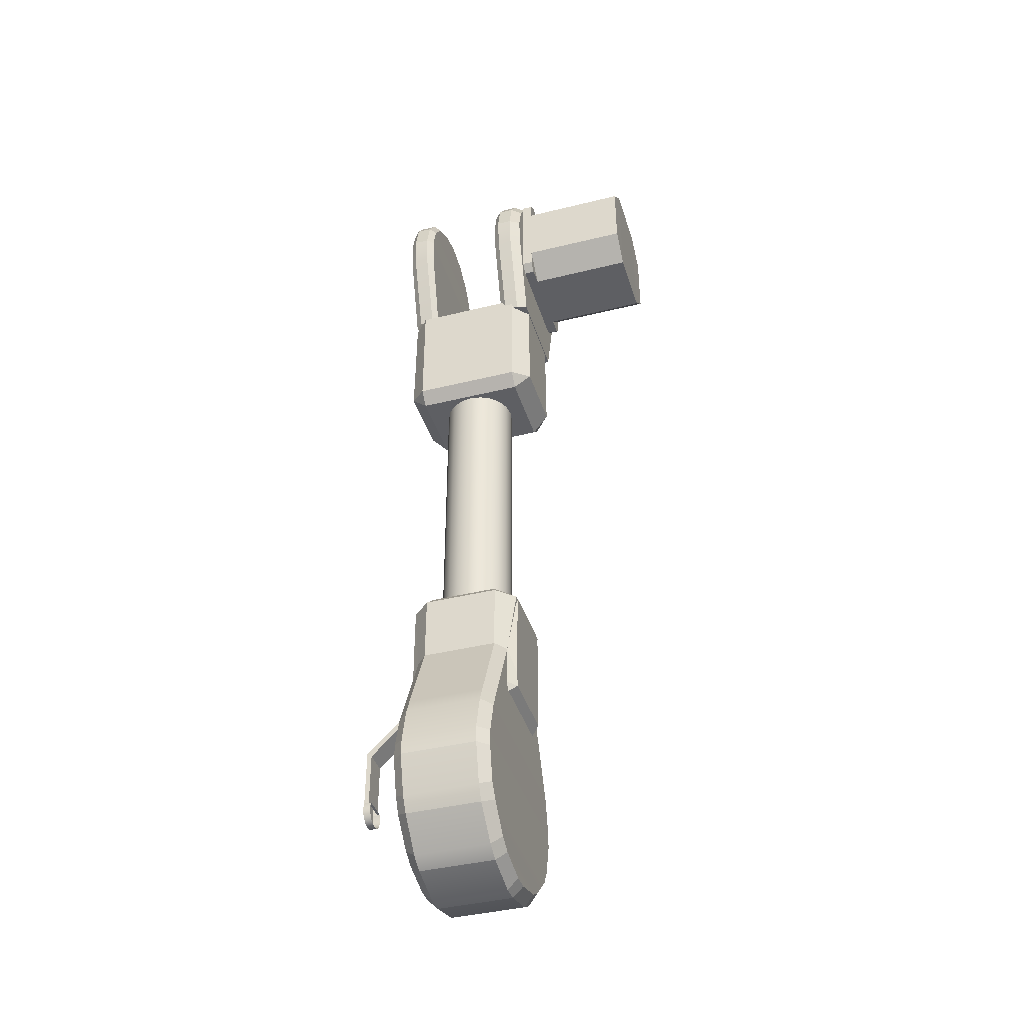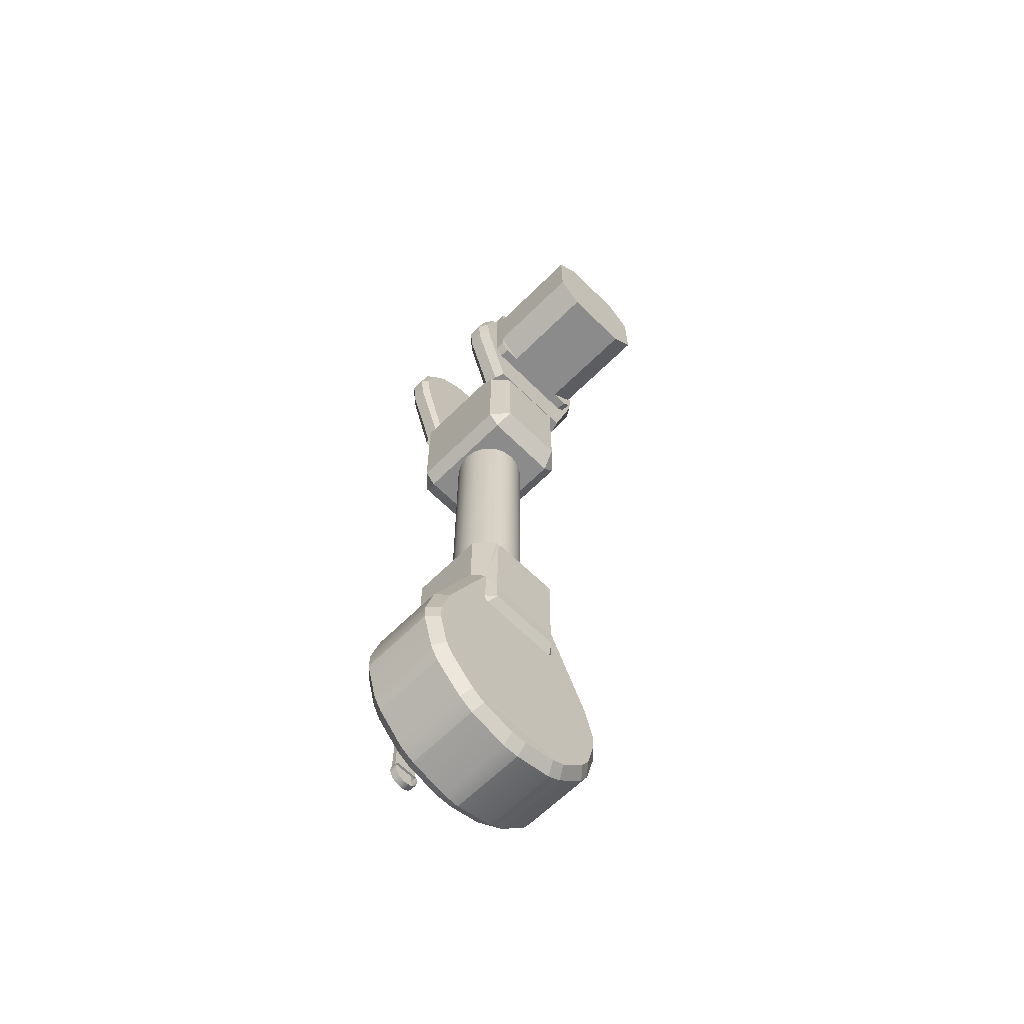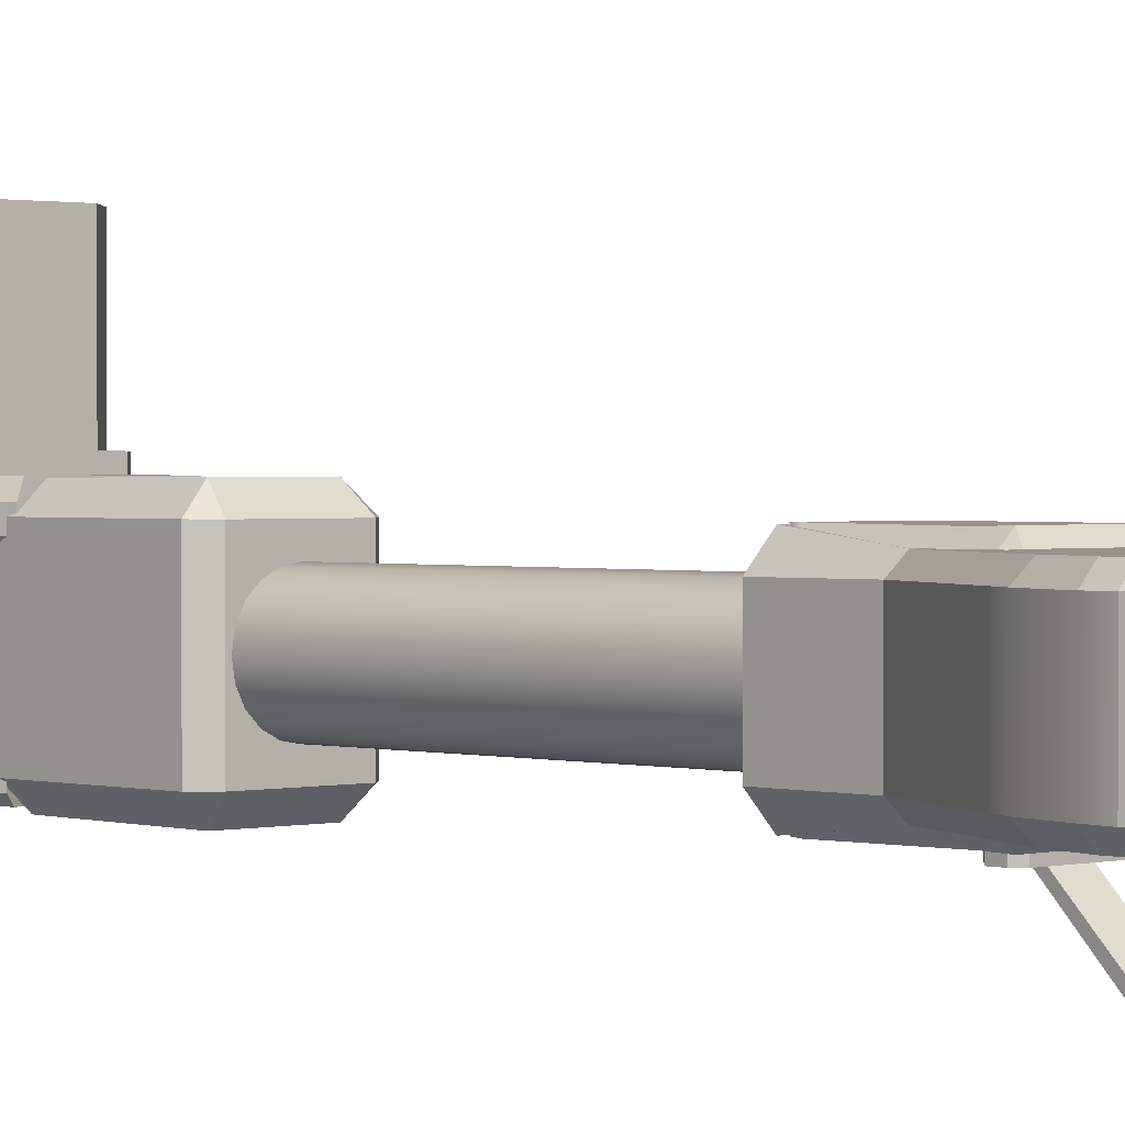
<metadata>
{"format":"obj","ext":"obj","renderer":"f3d","projection":"perspective","resolution":1024,"background":"white","views":[{"elev":-40.6,"azim":106.8,"up":"+Z"},{"elev":-63.9,"azim":135.0,"up":"+Z"},{"elev":1.2,"azim":136.6,"up":"+Y"}]}
</metadata>
<code>
o Sixi_Retopology_3_Bicep
v -1.548 2.164 29.36
v -2.149 1.565 29.36
v 2.181 1.561 29.36
v 1.581 2.155 29.36
v 4.452 1.767 21.77
v 3.982 2.265 21.61
v 2.185 2.264 25.52
v 2.68 1.766 25.62
v -3.957 2.268 21.61
v -4.419 1.78 21.77
v -2.661 1.758 25.61
v -2.154 2.275 25.51
v 4.315 2.269 20.87
v 4.796 1.765 21.02
v 5.255 1.758 19.23
v 4.757 2.266 19.24
v 5.25 1.77 18.43
v 4.754 2.268 18.45
v 4.744 1.759 16.56
v 4.338 2.249 16.82
v 3.922 2.264 16.13
v 4.345 1.75 15.87
v 2.998 1.769 14.52
v 2.737 2.261 14.94
v 2.279 1.764 14.1
v 2.046 2.26 14.53
v 0.4095 1.767 13.6
v 0.4165 2.264 14.1
v -0.3843 1.78 13.61
v -0.38 2.268 14.1
v -2.26 1.761 14.1
v -2.023 2.269 14.54
v -2.945 1.774 14.5
v -2.693 2.245 14.94
v -4.337 1.761 15.88
v -3.902 2.266 16.13
v -4.726 1.773 16.56
v -4.3 2.265 16.81
v -5.235 1.765 18.45
v -4.737 2.266 18.45
v -5.228 1.776 19.24
v -4.734 2.26 19.24
v -4.766 1.774 21.04
v -4.307 2.269 20.85
v 1.86 2.635 28.86
v -1.829 2.657 28.87
v 2.677 1.76 28.86
v -2.657 1.768 28.86
v -2.149 1.565 29.36
v 2.181 -1.567 29.36
v 2.677 -1.766 28.86
v 2.68 -1.772 25.62
v 4.452 -1.773 21.77
v 4.796 -1.771 21.02
v 5.255 -1.764 19.23
v 5.25 -1.776 18.43
v 4.744 -1.765 16.56
v 4.345 -1.756 15.87
v 2.998 -1.775 14.52
v 2.279 -1.77 14.1
v 0.4095 -1.773 13.6
v -0.3843 -1.786 13.61
v -2.26 -1.767 14.1
v -2.945 -1.78 14.5
v -4.337 -1.767 15.88
v -4.726 -1.779 16.56
v -5.235 -1.771 18.45
v -5.228 -1.782 19.24
v -4.766 -1.78 21.04
v -4.419 -1.786 21.77
v -2.661 -1.764 25.61
v -2.657 -1.774 28.86
v -2.149 1.565 29.36
v -2.149 -1.571 29.36
v -2.149 1.565 29.36
v -2.149 -1.571 29.36
v -1.548 -2.17 29.36
v 1.581 -2.161 29.36
v -2.149 -1.571 29.36
v 2.185 -2.27 25.52
v 3.982 -2.27 21.61
v -3.957 -2.274 21.61
v -2.154 -2.281 25.51
v 4.315 -2.275 20.87
v 4.757 -2.272 19.24
v 4.754 -2.274 18.45
v 4.338 -2.255 16.82
v 3.922 -2.27 16.13
v 2.737 -2.267 14.94
v 2.046 -2.266 14.53
v 0.4165 -2.27 14.1
v -0.38 -2.274 14.1
v -2.023 -2.275 14.54
v -2.693 -2.251 14.94
v -3.902 -2.271 16.13
v -4.3 -2.271 16.81
v -4.737 -2.271 18.45
v -4.734 -2.266 19.24
v -4.307 -2.275 20.85
v -1.829 -2.663 28.87
v 1.86 -2.641 28.86
v -2.149 -1.571 29.36
v -1.769 -2.666 24.35
v -1.776 -2.659 23.55
v 1.773 -2.67 23.55
v 1.791 -2.642 24.34
v 1.569 -2.663 28.86
v -1.548 -2.67 28.86
v -1.769 -2.667 28.37
v 1.771 -2.67 28.37
v -2.016 -2.284 23.16
v 2.034 -2.287 23.17
v 2.179 -2.276 23.38
v 2.179 -2.276 23.58
v -2.155 -2.28 23.38
v -2.157 -2.278 23.58
v 2.182 -2.273 25.51
v -2.147 -2.288 25.5
v -1.82 -2.538 28.37
v 1.838 -2.538 28.37
v -1.241 -2.673 23.7
v -1.239 -2.92 23.7
v -1.489 -2.92 23.95
v -1.49 -2.671 23.95
v -1.49 -2.671 24.45
v -1.488 -2.92 24.45
v -1.239 -2.672 24.7
v -1.239 -2.92 24.7
v 1.257 -2.67 24.7
v 1.254 -2.92 24.7
v 1.509 -2.67 24.45
v 1.508 -2.92 24.45
v 1.514 -2.67 23.95
v 1.51 -2.919 23.95
v 1.257 -2.67 23.7
v 1.256 -2.92 23.71
v -0.5869 -5.29 21.93
v -0.5901 -5.29 19.15
v 0.6089 -5.288 19.16
v 0.5946 -5.29 21.93
v 0.6075 -5.06 19.16
v 0.6075 -5.061 21.74
v -0.5875 -5.066 21.76
v -0.5931 -5.064 19.16
v -0.5679 -2.895 24.33
v 0.5643 -2.895 24.33
v -0.6007 -2.912 23.93
v 0.5943 -2.915 23.92
v -0.6603 -4.943 18.96
v -0.6603 -5.29 18.96
v -0.6623 -4.943 18.75
v -0.6623 -5.29 18.75
v -0.599 -4.943 18.54
v -0.599 -5.29 18.54
v -0.4764 -4.943 18.37
v -0.4764 -5.29 18.37
v -0.3067 -4.943 18.25
v -0.3067 -5.29 18.25
v -0.1064 -4.943 18.18
v -0.1064 -5.29 18.18
v 0.1049 -4.943 18.18
v 0.1049 -5.29 18.18
v 0.3064 -4.943 18.24
v 0.3064 -5.29 18.24
v 0.4785 -4.943 18.36
v 0.4785 -5.29 18.36
v 0.6044 -4.943 18.53
v 0.6044 -5.29 18.53
v 0.6716 -4.943 18.73
v 0.6716 -5.29 18.73
v 0.6736 -4.943 18.94
v 0.6736 -5.29 18.94
v 0.005634 -5.29 18.84
v 0.6102 -4.943 19.16
v -0.5931 -4.943 19.15
v 1.671 0.543 23.39
v 1.422 1.033 23.39
v 1.422 1.033 49.47
v 1.671 0.543 49.47
v 1.033 1.422 23.39
v 1.033 1.422 49.47
v 0.543 1.671 23.39
v 0.543 1.671 49.47
v 0 1.757 23.39
v 0 1.757 49.47
v -0.543 1.671 23.39
v -0.543 1.671 49.47
v -1.033 1.422 23.39
v -1.033 1.422 49.47
v -1.422 1.033 23.39
v -1.422 1.033 49.47
v -1.671 0.543 23.39
v -1.671 0.543 49.47
v -1.757 -4e-06 23.39
v -1.757 -8e-06 49.47
v -1.671 -0.543 23.39
v -1.671 -0.543 49.47
v -1.422 -1.033 23.39
v -1.422 -1.033 49.47
v -1.033 -1.422 23.39
v -1.033 -1.422 49.47
v -0.543 -1.671 23.39
v -0.543 -1.671 49.47
v 0 -1.757 23.39
v 0 -1.757 49.47
v 0.543 -1.671 23.39
v 0.543 -1.671 49.47
v 1.033 -1.422 23.39
v 1.033 -1.422 49.47
v 1.422 -1.033 23.39
v 1.422 -1.033 49.47
v 1.671 -0.543 23.39
v 1.671 -0.543 49.47
v 1.757 -4e-06 23.39
v 1.757 -8e-06 49.47
v 0 -4e-06 23.39
v 0 -8e-06 49.47
v 1.907 -2.584 43.39
v 1.685 -3.388 44.19
v -1.665 -3.388 44.19
v -1.89 -2.581 43.39
v 1.685 -3.35 49.68
v -1.665 -3.35 49.68
v 2.511 -2.587 49.68
v 2.497 -2.588 43.97
v -2.486 -2.588 43.98
v -2.486 -2.588 49.68
v 1.907 2.584 43.39
v 2.497 2.588 43.97
v -2.486 2.587 43.98
v -1.89 2.581 43.39
v 2.511 2.587 49.68
v -2.486 2.587 49.68
v -1.665 3.387 44.19
v 1.685 3.388 44.19
v -1.665 3.35 49.68
v 1.685 3.35 49.68
v -3.485 3.387 53.57
v -3.765 2.876 53.48
v -3.93 2.874 54.91
v -3.628 3.387 54.91
v -3.762 2.183 53.48
v -3.929 2.185 54.91
v -3.471 1.887 53.58
v -3.619 1.887 54.89
v -3.279 3.387 56.22
v -3.552 2.883 56.35
v -3.546 2.178 56.34
v -3.243 1.887 56.26
v -2.474 3.387 57.32
v -2.759 2.887 57.46
v -2.448 1.887 57.34
v -2.757 2.19 57.46
v -1.639 2.879 58.23
v -1.325 3.387 58.04
v -1.644 2.186 58.23
v -1.309 1.887 58.04
v -0.3322 2.187 58.58
v -0.3251 2.889 58.57
v 0.008363 3.387 58.29
v 0.01483 1.887 58.28
v 0.3491 2.888 58.57
v 1.661 2.874 58.23
v 1.329 3.387 58.03
v 1.658 2.19 58.23
v 0.3492 2.189 58.58
v 1.331 1.888 58.04
v 2.484 3.387 57.31
v 2.782 2.889 57.45
v 2.78 2.188 57.46
v 2.467 1.887 57.34
v 3.561 2.893 56.35
v 3.57 2.195 56.35
v 3.289 3.387 56.22
v 3.277 1.888 56.27
v 3.638 3.387 54.92
v 3.948 2.889 54.9
v 3.951 2.199 54.9
v 3.659 1.894 54.88
v 3.785 2.885 53.48
v 3.788 2.188 53.49
v 3.499 1.887 53.57
v 3.498 3.387 53.57
v -2.234 3.387 49.17
v -2.414 2.872 49.17
v -2.412 2.187 49.17
v -2.224 1.906 49.17
v 2.436 2.192 49.17
v 2.434 2.881 49.17
v 2.251 1.906 49.17
v 2.25 3.387 49.17
v -3.485 -1.893 53.57
v -3.765 -2.198 53.48
v -3.93 -2.2 54.91
v -3.628 -1.888 54.91
v -3.762 -2.892 53.48
v -3.929 -2.889 54.91
v -3.471 -3.188 53.58
v -3.619 -3.188 54.89
v -3.279 -1.888 56.22
v -3.552 -2.191 56.35
v -3.546 -2.897 56.34
v -3.243 -3.188 56.26
v -2.474 -1.889 57.32
v -2.759 -2.187 57.46
v -2.448 -3.188 57.34
v -2.757 -2.884 57.46
v -1.639 -2.195 58.23
v -1.325 -1.888 58.04
v -1.644 -2.888 58.23
v -1.309 -3.188 58.04
v -0.3322 -2.887 58.58
v -0.3251 -2.185 58.57
v 0.008363 -1.89 58.29
v 0.01483 -3.188 58.28
v 0.3491 -2.186 58.57
v 1.661 -2.2 58.23
v 1.329 -1.888 58.03
v 1.658 -2.884 58.23
v 0.3492 -2.885 58.58
v 1.331 -3.186 58.04
v 2.484 -1.888 57.31
v 2.782 -2.185 57.45
v 2.78 -2.886 57.46
v 2.467 -3.188 57.34
v 3.561 -2.181 56.35
v 3.57 -2.88 56.35
v 3.289 -1.888 56.22
v 3.277 -3.186 56.27
v 3.638 -1.888 54.92
v 3.948 -2.185 54.9
v 3.951 -2.875 54.9
v 3.659 -3.18 54.88
v 3.785 -2.189 53.48
v 3.788 -2.886 53.49
v 3.499 -3.188 53.57
v 3.498 -1.888 53.57
v -2.234 -1.902 49.51
v -2.414 -2.202 49.51
v -2.412 -2.887 49.51
v -2.224 -3.168 49.51
v 2.436 -2.882 49.51
v 2.434 -2.193 49.51
v 2.251 -3.168 49.51
v 2.25 -1.896 49.51
v -1.769 2.666 24.35
v 1.791 2.642 24.34
v 1.773 2.67 23.55
v -1.776 2.659 23.55
v 1.569 2.663 28.86
v 1.771 2.67 28.37
v -1.769 2.667 28.37
v -1.548 2.67 28.86
v 2.034 2.287 23.17
v -2.016 2.284 23.16
v 2.179 2.276 23.58
v 2.179 2.276 23.38
v -2.155 2.28 23.38
v -2.157 2.278 23.58
v 2.182 2.273 25.51
v -2.147 2.288 25.5
v -1.82 2.538 28.37
v 1.838 2.538 28.37
v 1.66 8.987 51.8
v -1.647 8.987 51.8
v -1.64 8.975 57.49
v 1.661 8.987 57.49
v 2.86 8.982 56.29
v 2.856 8.987 52.98
v -2.837 8.987 52.99
v -2.839 8.986 56.29
v 1.661 3.888 57.49
v 2.859 3.892 56.29
v -1.641 3.892 57.49
v -2.84 3.874 56.3
v 1.652 3.899 51.79
v 2.86 3.886 52.99
v -1.641 3.894 51.79
v -2.84 3.888 53
v 2.452 3.887 57.49
v 2.854 3.887 57.09
v 2.462 3.392 57.49
v 2.859 3.392 57.09
v 1.661 3.387 57.49
v -2.833 3.887 57.09
v -2.441 3.887 57.49
v -2.84 3.388 57.09
v -2.456 3.39 57.49
v -1.641 3.39 57.49
v -2.84 3.389 56.59
v 2.86 3.388 56.43
v 2.86 3.389 53.3
v -2.85 3.387 53.34
v -2.443 3.885 51.79
v -2.839 3.882 52.19
v -2.84 3.39 52.2
v -2.444 3.392 51.79
v -1.641 3.387 51.79
v 2.857 3.887 52.19
v 2.86 3.388 52.19
v 2.457 3.388 51.79
v 2.459 3.882 51.79
v 1.652 3.389 51.79
f 1 2 3 4
f 5 6 7 8
f 9 10 11 12
f 13 14 15 16
f 6 5 14 13
f 16 15 17 18
f 18 17 19 20
f 21 22 23 24
f 20 19 22 21
f 24 23 25 26
f 27 28 26 25
f 29 30 28 27
f 30 29 31 32
f 32 31 33 34
f 34 33 35 36
f 37 38 36 35
f 38 37 39 40
f 41 42 40 39
f 43 44 42 41
f 44 43 10 9
f 6 9 12 7
f 4 45 46 1
f 3 47 45 4
f 45 7 12 46
f 48 46 12 11
f 8 7 45 47
f 49 1 46 48
f 47 3 50 51
f 8 47 51 52
f 5 8 52 53
f 11 10 70 71
f 48 11 71 72
f 73 48 72 74
f 3 75 76 50
f 77 78 50 79
f 53 52 80 81
f 82 83 71 70
f 84 85 55 54
f 81 84 54 53
f 85 86 56 55
f 86 87 57 56
f 88 89 59 58
f 87 88 58 57
f 89 90 60 59
f 61 60 90 91
f 62 61 91 92
f 92 93 63 62
f 93 94 64 63
f 94 95 65 64
f 66 65 95 96
f 96 97 67 66
f 68 67 97 98
f 69 68 98 99
f 99 82 70 69
f 81 80 83 82
f 78 77 100 101
f 50 78 101 51
f 101 100 83 80
f 72 71 83 100
f 52 51 101 80
f 102 72 100 77
f 103 104 105 106
f 107 108 109 110
f 103 106 110 109
f 105 104 111 112
f 112 113 114 105
f 115 111 104 116
f 106 105 114 117
f 104 103 118 116
f 121 122 123 124
f 125 124 123 126
f 127 125 126 128
f 129 127 128 130
f 131 129 130 132
f 133 131 132 134
f 135 133 134 136
f 121 135 136 122
f 126 123 122 128
f 132 130 136 134
f 130 128 122 136
f 137 138 139 140
f 140 139 141 142
f 138 137 143 144
f 144 143 142 141
f 145 137 140 146
f 142 143 147 148
f 146 140 142 148
f 137 145 147 143
f 144 141 174 175
f 139 138 173
f 218 219 220 221
f 219 222 223 220
f 224 222 219 225
f 226 220 223 227
f 225 219 218
f 221 220 226
f 218 228 229 225
f 226 230 231 221
f 221 231 228 218
f 225 229 232 224
f 227 233 230 226
f 228 231 234 235
f 235 234 236 237
f 232 229 235 237
f 230 233 236 234
f 229 228 235
f 231 230 234
f 246 241 240 247
f 243 248 247 240
f 245 249 248 243
f 250 246 247 251
f 249 252 253 248
f 247 248 253 251
f 251 254 255 250
f 253 256 254 251
f 252 257 256 253
f 256 258 259 254
f 254 259 260 255
f 258 256 257 261
f 262 263 264 260
f 265 266 261 267
f 263 262 266 265
f 258 266 262 259
f 258 261 266
f 260 259 262
f 268 264 263 269
f 265 270 269 263
f 270 265 267 271
f 272 269 270 273
f 269 272 274 268
f 271 275 273 270
f 276 274 272 277
f 277 272 273 278
f 275 279 278 273
f 241 246 274 276
f 246 250 268 274
f 250 255 264 268
f 255 260 264
f 249 245 279 275
f 252 249 275 271
f 257 252 271 267
f 261 257 267
f 300 295 294 301
f 297 302 301 294
f 299 303 302 297
f 304 300 301 305
f 303 306 307 302
f 301 302 307 305
f 305 308 309 304
f 307 310 308 305
f 306 311 310 307
f 310 312 313 308
f 308 313 314 309
f 312 310 311 315
f 316 317 318 314
f 319 320 315 321
f 317 316 320 319
f 312 320 316 313
f 312 315 320
f 314 313 316
f 322 318 317 323
f 319 324 323 317
f 324 319 321 325
f 326 323 324 327
f 323 326 328 322
f 325 329 327 324
f 330 328 326 331
f 331 326 327 332
f 329 333 332 327
f 295 300 328 330
f 300 304 322 328
f 304 309 318 322
f 309 314 318
f 303 299 333 329
f 306 303 329 325
f 311 306 325 321
f 315 311 321
f 346 347 348 349
f 350 351 352 353
f 346 352 351 347
f 348 354 355 349
f 354 348 356 357
f 358 359 349 355
f 347 360 356 348
f 349 359 361 346
f 364 365 366 367
f 368 369 364 367
f 370 371 366 365
f 367 372 373 368
f 374 366 371 375
f 372 367 366 374
f 376 364 369 377
f 377 369 368 373
f 365 378 379 370
f 375 371 370 379
f 364 376 378 365
f 380 381 373 372
f 382 383 381 380
f 380 372 384 382
f 385 386 374 375
f 386 385 387 388
f 374 386 388 389
f 389 384 372 374
f 390 387 385 375
f 383 391 373 381
f 391 392 377 373
f 393 390 375 379
f 394 395 379 378
f 379 395 396 393
f 397 396 395 394
f 378 398 397 394
f 399 377 392 400
f 400 401 402 399
f 378 376 403 398
f 401 403 376 402
f 399 402 376 377
f 44 9 6 13
f 16 18 40 42
f 16 42 44 13
f 20 21 36 38
f 18 20 38 40
f 24 26 32 34
f 21 24 34 36
f 26 28 30 32
f 14 5 53 54
f 15 14 54 55
f 17 15 55 56
f 19 17 56 57
f 22 19 57 58
f 23 22 58 59
f 25 23 59 60
f 27 25 60 61
f 29 27 61 62
f 31 29 62 63
f 33 31 63 64
f 35 33 64 65
f 37 35 65 66
f 39 37 66 67
f 41 39 67 68
f 43 41 68 69
f 10 43 69 70
f 99 84 81 82
f 85 98 97 86
f 85 84 99 98
f 87 96 95 88
f 86 97 96 87
f 89 94 93 90
f 88 95 94 89
f 90 93 92 91
f 109 119 118 103
f 107 110 120
f 109 108 119
f 120 110 106 117
f 144 149 150 138
f 149 151 152 150
f 151 153 154 152
f 153 155 156 154
f 155 157 158 156
f 157 159 160 158
f 159 161 162 160
f 161 163 164 162
f 163 165 166 164
f 165 167 168 166
f 167 169 170 168
f 169 171 172 170
f 171 141 139 172
f 138 150 173
f 150 152 173
f 152 154 173
f 154 156 173
f 156 158 173
f 158 160 173
f 160 162 173
f 162 164 173
f 164 166 173
f 166 168 173
f 168 170 173
f 170 172 173
f 172 139 173
f 175 149 144
f 171 174 141
f 176 177 178 179
f 177 180 181 178
f 180 182 183 181
f 182 184 185 183
f 184 186 187 185
f 186 188 189 187
f 188 190 191 189
f 190 192 193 191
f 192 194 195 193
f 194 196 197 195
f 196 198 199 197
f 198 200 201 199
f 200 202 203 201
f 202 204 205 203
f 204 206 207 205
f 206 208 209 207
f 208 210 211 209
f 210 212 213 211
f 212 214 215 213
f 214 176 179 215
f 177 176 216
f 180 177 216
f 182 180 216
f 184 182 216
f 186 184 216
f 188 186 216
f 190 188 216
f 192 190 216
f 194 192 216
f 196 194 216
f 198 196 216
f 200 198 216
f 202 200 216
f 204 202 216
f 206 204 216
f 208 206 216
f 210 208 216
f 212 210 216
f 214 212 216
f 176 214 216
f 179 178 217
f 178 181 217
f 181 183 217
f 183 185 217
f 185 187 217
f 187 189 217
f 189 191 217
f 191 193 217
f 193 195 217
f 195 197 217
f 197 199 217
f 199 201 217
f 201 203 217
f 203 205 217
f 205 207 217
f 207 209 217
f 209 211 217
f 211 213 217
f 213 215 217
f 215 179 217
f 227 223 222 224
f 233 232 237 236
f 224 232 233 227
f 238 239 240 241
f 242 243 240 239
f 244 245 243 242
f 280 277 278 281
f 281 278 279 282
f 283 276 277 280
f 238 241 276 283
f 245 244 282 279
f 239 238 284 285
f 242 239 285 286
f 244 242 286 287
f 280 281 288 289
f 281 282 290 288
f 283 280 289 291
f 238 283 291 284
f 282 244 287 290
f 285 284 291 289
f 286 288 290 287
f 285 289 288 286
f 292 293 294 295
f 296 297 294 293
f 298 299 297 296
f 334 331 332 335
f 335 332 333 336
f 337 330 331 334
f 292 295 330 337
f 299 298 336 333
f 293 292 338 339
f 296 293 339 340
f 298 296 340 341
f 334 335 342 343
f 335 336 344 342
f 337 334 343 345
f 292 337 345 338
f 336 298 341 344
f 352 346 361 362
f 350 363 351
f 352 362 353
f 363 360 347 351
f 397 388 387 390 393 396
f 383 382 401 400 392 391
f 403 384 389 398
f 398 389 388 397
f 401 382 384 403

</code>
